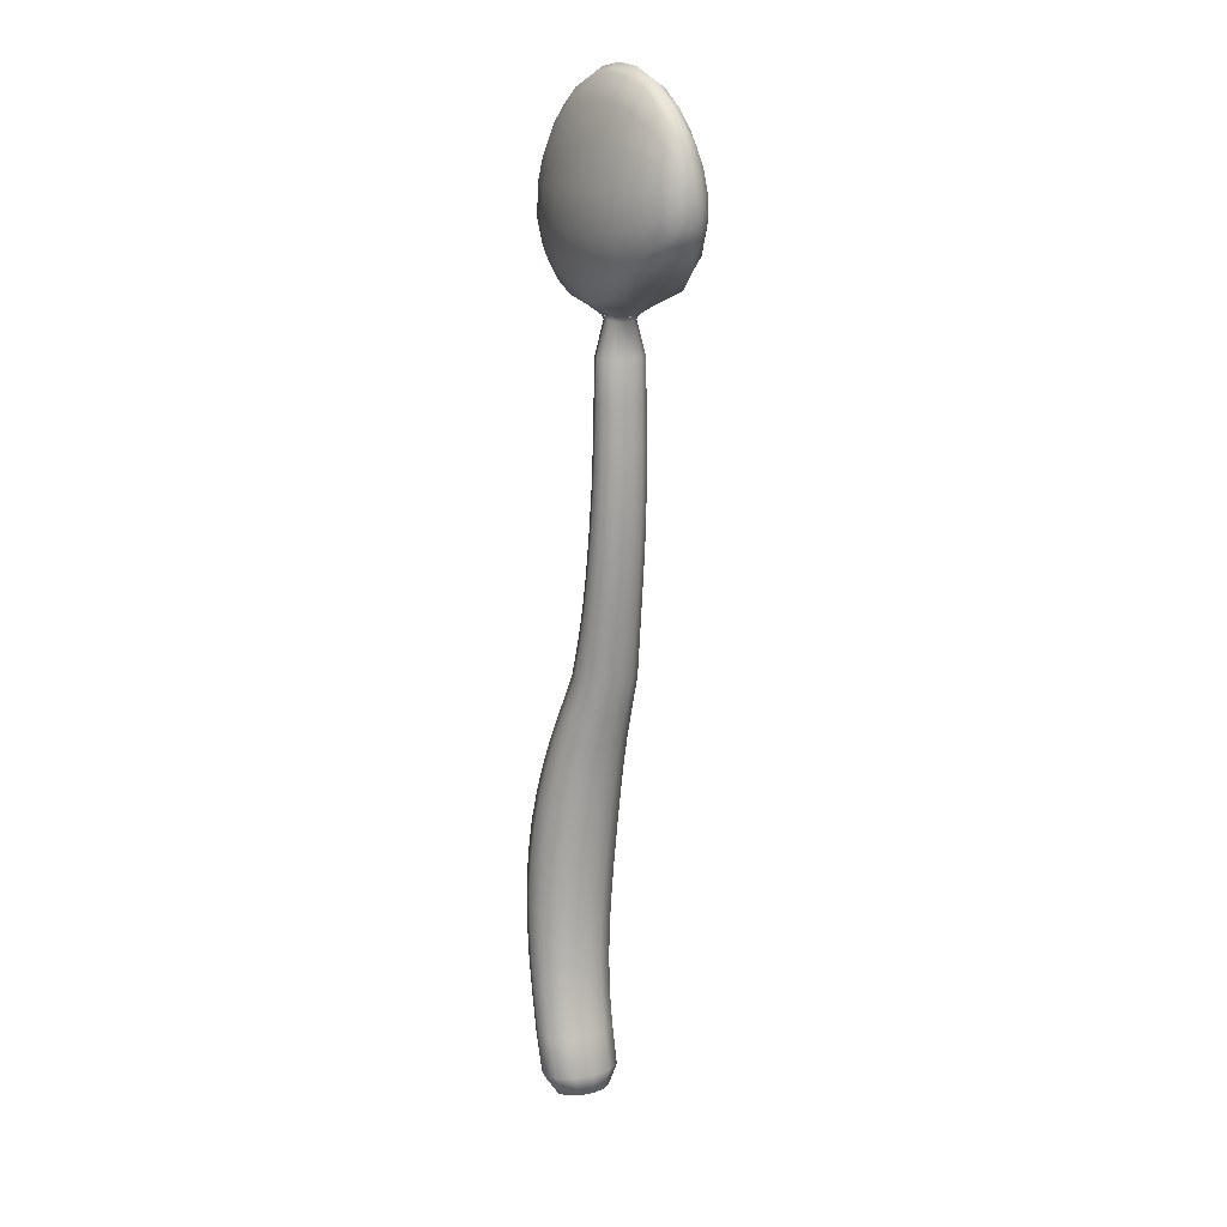
<metadata>
{"format":"obj","ext":"obj","renderer":"f3d","projection":"perspective","resolution":1024,"background":"white","views":[{"elev":14.5,"azim":-119.6,"up":"+Y"}]}
</metadata>
<code>
o stamen_proto_4.obj
g default
v -1.965 10.87 0.09
v -1.95 10.51 0.09
v -1.948 10.54 0.1569
v -1.948 10.54 0.02311
v -1.942 10.62 0.2121
v -1.942 10.62 -0.0321
v -1.933 10.73 0.2446
v -1.933 10.73 -0.06464
v -1.922 10.87 0.2511
v -1.922 10.87 -0.07112
v -1.911 11 0.2331
v -1.911 11 -0.05307
v -1.902 11.12 0.1957
v -1.902 11.12 -0.01574
v -1.896 11.19 0.1459
v -1.896 11.19 0.03414
v -1.894 11.22 0.09
v -1.812 10.19 0.09
v -1.809 10.24 0.2349
v -1.809 10.24 -0.05491
v -1.799 10.38 0.3401
v -1.799 10.38 -0.1601
v -1.783 10.61 0.3992
v -1.783 10.61 -0.2192
v -1.764 10.87 0.4013
v -1.764 10.87 -0.2213
v -1.746 11.13 0.356
v -1.746 11.13 -0.176
v -1.73 11.35 0.2796
v -1.73 11.35 -0.09958
v -1.72 11.5 0.1875
v -1.72 11.5 -0.007534
v -1.716 11.55 0.09
v -1.552 10.18 0.4632
v -1.552 10.18 -0.2832
v -1.536 10.5 0.5395
v -1.536 10.5 -0.3595
v -1.514 10.87 0.5302
v -1.514 10.87 -0.3502
v -1.504 9.976 -0.1751
v -1.504 9.976 0.3555
v -1.501 9.966 0.0958
v -1.493 11.24 0.4535
v -1.493 11.24 -0.2735
v -1.475 11.55 -0.1602
v -1.475 11.55 0.3402
v -1.463 11.76 0.2153
v -1.463 11.76 -0.03528
v -1.458 11.83 0.09
v -1.298 9.82 0.1556
v -1.297 9.84 0.01458
v -1.291 9.836 0.09503
v -1.223 10.03 -0.3842
v -1.223 10.03 0.5643
v -1.207 10.42 0.6521
v -1.207 10.42 -0.4721
v -1.188 10.87 0.6291
v -1.188 10.87 -0.4491
v -1.184 9.768 0.4498
v -1.184 9.789 -0.2686
v -1.169 11.32 0.5233
v -1.169 11.32 -0.3433
v -1.154 11.7 0.3796
v -1.154 11.7 -0.1996
v -1.143 11.96 0.2315
v -1.143 11.96 -0.05154
v -1.14 12.05 0.09
v -0.8361 9.587 0.1043
v -0.8298 9.577 0.2382
v -0.8294 9.577 -0.0203
v -0.8284 9.934 -0.4499
v -0.8283 9.934 0.63
v -0.8186 10.36 0.7253
v -0.8186 10.36 -0.5453
v -0.8079 9.659 0.5108
v -0.8077 10.87 0.6913
v -0.8077 10.87 -0.5113
v -0.8076 9.67 -0.324
v -0.7971 11.37 0.565
v -0.7971 11.37 -0.385
v -0.7881 11.8 0.4012
v -0.7881 11.8 -0.2212
v -0.782 12.08 0.2395
v -0.782 12.08 -0.05953
v -0.7799 12.18 0.09
v -0.6676 7.943 0.09464
v -0.6633 8.463 0.09464
v -0.654 7.421 0.09464
v -0.6539 8.98 0.09464
v -0.6343 9.449 0.09988
v -0.6343 9.451 0.09988
v -0.6331 7.944 0.2599
v -0.6331 7.944 -0.07062
v -0.6297 8.463 0.2548
v -0.6297 8.463 -0.06554
v -0.6226 8.98 -0.06003
v -0.6226 8.98 0.2498
v -0.6202 6.899 0.09464
v -0.6186 7.422 0.2647
v -0.6186 7.422 -0.07539
v -0.6018 9.451 0.2132
v -0.5998 9.451 -0.02002
v -0.5993 9.451 -0.01937
v -0.5992 9.448 0.2135
v -0.5839 6.901 -0.08015
v -0.5839 6.901 0.2694
v -0.5737 9.398 0.1001
v -0.5661 6.378 0.09464
v -0.5511 9.398 0.2077
v -0.551 9.398 -0.008109
v -0.5391 7.945 0.3809
v -0.5391 7.945 -0.1916
v -0.5383 8.463 0.3727
v -0.5383 8.463 -0.1834
v -0.5361 9.55 0.4689
v -0.5361 9.565 -0.2351
v -0.5333 8.98 -0.1732
v -0.5332 8.98 0.363
v -0.529 6.381 0.2741
v -0.529 6.381 -0.08486
v -0.5266 9.451 -0.07545
v -0.5253 9.453 -0.07536
v -0.5253 9.451 0.2694
v -0.5246 9.451 0.2696
v -0.522 7.425 0.3891
v -0.522 7.425 -0.1999
v -0.5107 5.977 0.09464
v -0.4877 9.401 0.2682
v -0.4876 9.401 -0.06861
v -0.4848 6.906 -0.2081
v -0.4848 6.906 0.3974
v -0.473 5.98 0.2794
v -0.4729 5.98 -0.09007
v -0.4464 5.528 0.09464
v -0.4276 6.388 0.4055
v -0.4276 6.388 -0.2163
v -0.4134 8.463 0.4158
v -0.4134 8.463 -0.2265
v -0.4134 8.98 -0.2152
v -0.4134 8.98 0.405
v -0.4106 7.946 0.4252
v -0.4106 7.946 -0.2359
v -0.4067 5.532 0.2883
v -0.4064 5.532 -0.09883
v -0.4 9.403 -0.08965
v -0.4 9.404 0.2891
v -0.4 9.445 0.2996
v -0.4 9.45 -0.09742
v -0.4 9.451 0.2996
v -0.4 9.451 -0.09742
v -0.4 9.615 -0.3357
v -0.4 9.624 0.5341
v -0.4 9.901 0.6532
v -0.4 9.901 -0.4731
v -0.4 10.35 0.7507
v -0.4 10.35 -0.5707
v -0.4 10.87 0.7125
v -0.4 10.87 -0.5325
v -0.4 11.39 0.5788
v -0.4 11.39 -0.3988
v -0.4 11.83 0.4081
v -0.4 11.83 -0.2281
v -0.4 12.13 0.2419
v -0.4 12.13 -0.06187
v -0.4 12.23 0.09
v -0.4 9.552 0.4698
v -0.4 9.543 -0.2336
v -0.39 7.429 0.4347
v -0.39 7.429 -0.2454
v -0.3775 5.079 0.09464
v -0.3699 5.989 0.4147
v -0.3698 5.989 -0.2253
v -0.3495 6.913 0.4442
v -0.3495 6.913 -0.2549
v -0.3345 5.084 0.3006
v -0.3339 5.084 -0.1111
v -0.3293 0.06855 -0.2229
v -0.3124 9.401 -0.06861
v -0.3123 9.401 0.2682
v -0.2994 4.661 0.03216
v -0.2974 5.543 0.4305
v -0.2971 5.543 -0.2408
v -0.2935 8.98 0.363
v -0.2935 8.98 -0.1732
v -0.2919 -0.1881 -0.2234
v -0.2891 6.397 0.4536
v -0.2891 6.397 -0.2644
v -0.2884 8.463 0.3727
v -0.2884 8.463 -0.1834
v -0.2821 7.947 0.3809
v -0.2821 7.947 -0.1916
v -0.2792 0.06141 0.02688
v -0.2783 0.06217 -0.4726
v -0.2761 9.451 0.2696
v -0.2761 9.451 -0.07746
v -0.2747 9.451 0.2695
v -0.2747 9.453 -0.07537
v -0.2605 9.566 -0.235
v -0.2605 9.551 0.4687
v -0.258 7.433 0.3891
v -0.258 7.433 -0.1999
v -0.2575 4.656 0.2535
v -0.2574 -0.1928 -0.0528
v -0.2573 -0.1928 -0.3939
v -0.2489 9.398 -0.00812
v -0.2488 9.398 0.2077
v -0.2462 4.677 -0.1847
v -0.2289 6 -0.2748
v -0.2289 6 0.4643
v -0.2261 9.398 0.1001
v -0.2248 4.287 -0.008518
v -0.2154 5.098 0.4528
v -0.2148 5.098 -0.2628
v -0.2142 6.919 0.3974
v -0.2142 6.919 -0.2081
v -0.2041 8.979 0.2498
v -0.2041 8.979 -0.06005
v -0.2024 0.5296 -0.2187
v -0.2012 9.451 0.2132
v -0.2012 9.451 -0.01807
v -0.2011 9.449 0.2135
v -0.201 9.451 -0.01942
v -0.1968 8.463 0.2549
v -0.1968 8.463 -0.06559
v -0.1878 7.948 0.26
v -0.1878 7.948 -0.07067
v -0.1784 4.282 0.227
v -0.1743 8.983 0.09464
v -0.1667 3.909 -0.04575
v -0.1663 8.463 0.09464
v -0.1662 4.302 -0.2395
v -0.165 9.449 0.09984
v -0.165 9.449 0.09984
v -0.1648 9.451 0.09788
v -0.1626 -0.2055 0.07214
v -0.1624 -0.2053 -0.5188
v -0.1612 7.436 0.2647
v -0.1612 7.436 -0.07544
v -0.1564 7.948 0.09464
v -0.1525 0.5226 0.0342
v -0.1506 6.407 -0.2163
v -0.1506 6.407 0.4055
v -0.1494 0.5249 -0.4708
v -0.1475 5.558 -0.2928
v -0.1475 5.558 0.4827
v -0.1412 0.0432 0.2098
v -0.1393 0.04481 -0.6549
v -0.1305 4.663 0.4237
v -0.1289 7.437 0.09464
v -0.1209 3.525 -0.0795
v -0.1161 3.903 0.2029
v -0.1149 6.924 0.2695
v -0.1149 6.924 -0.08021
v -0.1114 4.7 -0.3418
v -0.1097 0.9889 -0.21
v -0.1033 3.922 -0.2894
v -0.08794 6.012 -0.2253
v -0.08784 6.012 0.4147
v -0.08391 3.133 -0.1098
v -0.08176 6.926 0.09464
v -0.06692 3.518 0.1799
v -0.06042 -0.2997 -0.2234
v -0.05944 0.9818 0.04442
v -0.05771 1.442 -0.1972
v -0.05514 2.73 -0.1368
v -0.05426 0.9858 -0.4632
v -0.05384 3.535 -0.3333
v -0.05161 5.117 -0.3187
v -0.05158 5.117 0.5092
v -0.04895 6.414 -0.08492
v -0.04895 6.414 0.2742
v -0.03779 4.287 0.4131
v -0.03733 2.314 -0.1604
v -0.03595 1.885 -0.1806
v -0.03262 -0.222 0.118
v -0.0321 -0.2216 -0.5645
v -0.0279 3.126 0.1567
v -0.02006 12.18 0.09
v -0.01795 12.08 0.2395
v -0.01795 12.08 -0.05953
v -0.01726 4.322 -0.4092
v -0.01508 3.141 -0.3707
v -0.01487 6.416 0.09464
v -0.01241 0.506 0.2207
v -0.01194 11.8 0.4012
v -0.01194 11.8 -0.2212
v -0.007067 0.5103 -0.6553
v -0.005577 1.435 0.0628
v -0.002933 11.37 0.565
v -0.002933 11.37 -0.385
v 0.001488 2.723 0.1329
v 0.001627 1.441 -0.4554
v 0.00198 5.573 -0.2408
v 0.00234 5.573 0.4305
v 0.007688 10.87 0.6913
v 0.007688 10.87 -0.5113
v 0.007696 9.669 -0.324
v 0.007999 9.659 0.5108
v 0.01351 2.735 -0.4015
v 0.01541 6.021 -0.09013
v 0.01551 6.021 0.2795
v 0.01827 1.877 0.08468
v 0.01856 2.307 0.1085
v 0.01859 10.36 0.7253
v 0.01859 10.36 -0.5453
v 0.02342 9.581 -0.02058
v 0.02382 9.581 0.2385
v 0.02738 1.885 -0.4434
v 0.02833 9.934 0.63
v 0.02835 9.934 -0.4499
v 0.02931 2.317 -0.4256
v 0.03544 9.589 0.1043
v 0.03714 3.905 0.4051
v 0.04841 4.682 0.4944
v 0.04848 0.02016 0.2771
v 0.04983 6.024 0.09464
v 0.05111 0.02252 -0.7213
v 0.05861 3.939 -0.4713
v 0.0695 4.725 -0.3944
v 0.08445 0.9668 0.2338
v 0.09313 0.9742 -0.6491
v 0.09632 3.518 0.3953
v 0.09799 -0.2375 0.07234
v 0.09866 -0.2369 -0.5186
v 0.1115 5.584 -0.0989
v 0.1116 5.137 -0.2628
v 0.1118 5.584 0.2883
v 0.1122 5.137 0.4528
v 0.118 3.548 -0.5255
v 0.1412 3.123 0.3801
v 0.146 1.422 0.2608
v 0.1481 5.588 0.09465
v 0.1579 1.432 -0.6466
v 0.1604 4.302 0.4919
v 0.1623 3.149 -0.5698
v 0.1715 2.717 0.3574
v 0.1781 1.866 0.294
v 0.1818 0.4855 0.2901
v 0.1831 4.344 -0.4674
v 0.1851 2.298 0.3278
v 0.1879 0.491 -0.7222
v 0.1912 2.739 -0.6035
v 0.193 1.88 -0.6401
v 0.194 -0.2481 -0.05246
v 0.1945 -0.2477 -0.3936
v 0.2027 2.316 -0.6265
v 0.2295 -0.2517 -0.223
v 0.2301 4.708 0.44
v 0.2309 5.151 -0.1112
v 0.2315 5.151 0.3007
v 0.2396 -0.0006998 0.2109
v 0.2422 0.001786 -0.6539
v 0.2474 4.745 -0.3255
v 0.253 3.917 0.492
v 0.271 5.155 0.09465
v 0.2769 3.956 -0.5352
v 0.2851 0.949 0.3061
v 0.2945 0.9581 -0.7163
v 0.326 3.525 0.4888
v 0.3395 12.05 0.09
v 0.3432 11.96 0.2315
v 0.3432 11.96 -0.05154
v 0.3503 3.561 -0.5946
v 0.3536 11.7 0.3796
v 0.3536 11.7 -0.1996
v 0.3583 1.407 0.3397
v 0.3619 4.325 0.4293
v 0.365 4.733 0.2818
v 0.3692 11.32 0.5233
v 0.3692 11.32 -0.3433
v 0.3711 1.419 -0.716
v 0.3745 4.754 -0.1567
v 0.3777 0.4674 0.2231
v 0.3788 3.125 0.4771
v 0.3802 4.361 -0.393
v 0.3807 -0.01431 0.02865
v 0.3824 -0.01268 -0.4708
v 0.3829 0.4727 -0.6529
v 0.3833 9.79 -0.2687
v 0.384 9.769 0.4499
v 0.3876 10.87 0.6291
v 0.3876 10.87 -0.4491
v 0.4023 1.855 0.3804
v 0.4025 3.156 -0.6426
v 0.4065 10.42 0.6521
v 0.4065 10.42 -0.4721
v 0.4103 2.714 0.4541
v 0.4133 4.749 0.06447
v 0.4186 1.871 -0.7119
v 0.4189 2.291 0.4206
v 0.4232 10.03 0.5643
v 0.4233 10.03 -0.3842
v 0.4324 2.74 -0.6777
v 0.4338 -0.01844 -0.2209
v 0.4383 2.312 -0.7002
v 0.4726 3.936 0.4209
v 0.4878 0.9339 0.2378
v 0.4919 3.97 -0.4555
v 0.492 9.836 0.09502
v 0.4954 0.9423 -0.6451
v 0.4969 9.841 0.01466
v 0.4977 9.821 0.1555
v 0.5113 4.348 0.2552
v 0.5211 4.369 -0.2116
v 0.5225 0.4578 0.03855
v 0.5255 0.4611 -0.4666
v 0.5598 3.539 0.4103
v 0.5643 4.363 0.02364
v 0.5726 0.4503 -0.2138
v 0.5731 1.395 0.2666
v 0.5793 3.57 -0.5105
v 0.5833 1.406 -0.6408
v 0.6207 3.133 0.3937
v 0.6297 1.847 0.3018
v 0.6356 3.956 0.2303
v 0.6372 0.9253 0.05147
v 0.6397 3.16 -0.5562
v 0.6414 0.9304 -0.4563
v 0.6425 1.862 -0.6323
v 0.6455 3.975 -0.2622
v 0.6533 2.717 0.3693
v 0.6564 2.288 0.3377
v 0.6584 11.83 0.09
v 0.6626 11.76 0.2153
v 0.6626 11.76 -0.03528
v 0.6709 2.74 -0.5916
v 0.6719 2.307 -0.6166
v 0.6746 11.55 0.3402
v 0.6746 11.55 -0.1602
v 0.6886 0.9247 -0.202
v 0.6926 11.24 0.4535
v 0.6926 11.24 -0.2735
v 0.693 3.97 -0.01443
v 0.7043 9.975 0.3555
v 0.7044 9.975 -0.1751
v 0.7083 9.968 0.09579
v 0.7139 10.87 0.5302
v 0.7139 10.87 -0.3502
v 0.7313 1.389 0.07293
v 0.7333 3.555 0.2058
v 0.7358 10.5 0.5395
v 0.7358 10.5 -0.3595
v 0.7368 1.396 -0.4455
v 0.7432 3.573 -0.3076
v 0.7521 10.18 0.4632
v 0.7521 10.18 -0.2832
v 0.7859 1.39 -0.1857
v 0.794 3.567 -0.0499
v 0.7973 1.844 0.09822
v 0.8002 3.144 0.1803
v 0.804 1.853 -0.43
v 0.8096 3.16 -0.3474
v 0.8321 2.289 0.1257
v 0.8334 2.723 0.1535
v 0.8398 2.301 -0.4088
v 0.8421 2.736 -0.3812
v 0.8553 1.847 -0.1652
v 0.8626 3.154 -0.08288
v 0.8928 2.294 -0.1409
v 0.8957 2.73 -0.1133
v 0.9162 11.55 0.09
v 0.9199 11.5 0.1875
v 0.9199 11.5 -0.007534
v 0.9303 11.35 0.2796
v 0.9303 11.35 -0.09958
v 0.9459 11.13 0.356
v 0.9459 11.13 -0.176
v 0.9643 10.87 0.4013
v 0.9643 10.87 -0.2213
v 0.9827 10.61 0.3992
v 0.9827 10.61 -0.2192
v 0.9987 10.38 0.3401
v 0.9987 10.38 -0.1601
v 1.009 10.24 0.2349
v 1.009 10.24 -0.05491
v 1.012 10.19 0.09
v 1.094 11.22 0.09
v 1.096 11.19 0.1459
v 1.096 11.19 0.03414
v 1.102 11.12 0.1957
v 1.102 11.12 -0.01574
v 1.111 11 0.2331
v 1.111 11 -0.05307
v 1.122 10.87 0.2511
v 1.122 10.87 -0.07112
v 1.133 10.73 0.2446
v 1.133 10.73 -0.06464
v 1.142 10.62 0.2121
v 1.142 10.62 -0.0321
v 1.148 10.54 0.1569
v 1.148 10.54 0.02311
v 1.15 10.51 0.09
v 1.165 10.87 0.09
f 236 276 262
f 204 236 262
f 185 204 262
f 347 345 377 394
f 345 324 352 377
f 324 276 317 352
f 276 236 247 317
f 236 204 193 247
f 204 185 177 193
f 345 347 262
f 324 345 262
f 276 324 262
f 377 406 409 394
f 418 430 409 406
f 443 447 430 418
f 451 457 447 443
f 455 459 457 451
f 456 460 459 455
f 452 458 460 456
f 444 448 458 452
f 420 433 448 444
f 404 408 433 420
f 372 388 408 404
f 349 355 388 372
f 325 332 355 349
f 300 316 332 325
f 270 283 316 300
f 253 260 283 270
f 238 249 260 253
f 226 239 249 238
f 224 230 239 226
f 217 228 230 224
f 217 205 210 228
f 352 378 406 377
f 378 400 418 406
f 400 412 443 418
f 412 419 451 443
f 419 427 455 451
f 427 426 456 455
f 426 417 452 456
f 417 411 444 452
f 411 398 420 444
f 398 375 404 420
f 375 353 372 404
f 353 326 349 372
f 326 293 325 349
f 293 257 300 325
f 257 241 270 300
f 241 215 253 270
f 215 201 238 253
f 201 191 226 238
f 191 189 224 226
f 189 184 217 224
f 184 178 205 217
f 317 341 378 352
f 341 358 400 378
f 358 371 412 400
f 371 389 419 412
f 389 395 427 419
f 395 393 426 427
f 393 384 417 426
f 384 363 411 417
f 363 356 398 411
f 356 339 375 398
f 339 319 353 375
f 319 268 326 353
f 268 244 293 326
f 244 208 257 293
f 208 187 241 257
f 187 174 215 241
f 174 169 201 215
f 169 142 191 201
f 142 138 189 191
f 138 139 184 189
f 139 145 178 184
f 247 287 341 317
f 287 321 358 341
f 321 333 371 358
f 333 343 389 371
f 343 346 395 389
f 346 342 393 395
f 342 335 384 393
f 335 329 363 384
f 329 318 356 363
f 318 281 339 356
f 281 254 319 339
f 254 213 268 319
f 213 182 244 268
f 182 172 208 244
f 172 136 187 208
f 136 130 174 187
f 130 126 169 174
f 126 112 142 169
f 112 114 138 142
f 114 117 139 138
f 117 129 145 139
f 193 243 287 247
f 243 266 321 287
f 266 292 333 321
f 292 308 343 333
f 308 311 346 343
f 311 299 342 346
f 299 282 335 342
f 282 267 329 335
f 267 256 318 329
f 256 231 281 318
f 231 207 254 281
f 207 176 213 254
f 176 144 182 213
f 144 133 172 182
f 133 120 136 172
f 120 105 130 136
f 105 100 126 130
f 100 93 112 126
f 93 95 114 112
f 95 96 117 114
f 96 110 129 117
f 177 218 243 193
f 218 255 266 243
f 255 264 292 266
f 264 274 308 292
f 274 273 311 308
f 273 265 299 311
f 265 259 282 299
f 259 250 267 282
f 250 229 256 267
f 229 211 231 256
f 211 180 207 231
f 180 170 176 207
f 170 134 144 176
f 134 127 133 144
f 127 108 120 133
f 108 98 105 120
f 98 88 100 105
f 88 86 93 100
f 86 87 95 93
f 87 89 96 95
f 89 107 110 96
f 110 103 122 129
f 90 103 110 107
f 129 122 148 145
f 148 197 178 145
f 197 222 205 178
f 203 185 262
f 235 203 262
f 275 235 262
f 323 344 376 351
f 344 347 394 376
f 275 323 351 315
f 185 203 192 177
f 203 235 246 192
f 235 275 315 246
f 344 323 262
f 347 344 262
f 323 275 262
f 192 240 218 177
f 240 263 255 218
f 263 288 264 255
f 288 302 274 264
f 302 303 273 274
f 303 291 265 273
f 291 277 259 265
f 277 261 250 259
f 261 251 229 250
f 251 227 211 229
f 227 202 180 211
f 202 175 170 180
f 175 143 134 170
f 143 132 127 134
f 132 119 108 127
f 119 106 98 108
f 106 99 88 98
f 99 92 86 88
f 92 94 87 86
f 94 97 89 87
f 97 109 107 89
f 246 284 240 192
f 284 320 263 240
f 320 331 288 263
f 331 337 302 288
f 337 340 303 302
f 340 336 291 303
f 336 330 277 291
f 330 322 261 277
f 322 313 251 261
f 313 272 227 251
f 272 248 202 227
f 248 212 175 202
f 212 181 143 175
f 181 171 132 143
f 171 135 119 132
f 135 131 106 119
f 131 125 99 106
f 125 111 92 99
f 111 113 94 92
f 113 118 97 94
f 118 128 109 97
f 315 338 284 246
f 338 357 320 284
f 357 366 331 320
f 366 383 337 331
f 383 390 340 337
f 390 387 336 340
f 387 374 330 336
f 374 359 322 330
f 359 354 313 322
f 354 334 272 313
f 334 314 248 272
f 314 269 212 248
f 269 245 181 212
f 245 209 171 181
f 209 186 135 171
f 186 173 131 135
f 173 168 125 131
f 168 141 111 125
f 141 137 113 111
f 137 140 118 113
f 140 146 128 118
f 351 373 338 315
f 373 397 357 338
f 397 410 366 357
f 410 414 383 366
f 414 422 390 383
f 422 421 387 390
f 421 413 374 387
f 413 407 359 374
f 407 396 354 359
f 396 367 334 354
f 367 348 314 334
f 348 328 269 314
f 328 294 245 269
f 294 258 209 245
f 258 242 186 209
f 242 214 173 186
f 214 200 168 173
f 200 190 141 168
f 190 188 137 141
f 188 183 140 137
f 183 179 146 140
f 376 405 373 351
f 405 416 397 373
f 416 439 410 397
f 439 449 414 410
f 449 453 422 414
f 453 454 421 422
f 454 450 413 421
f 450 440 407 413
f 440 415 396 407
f 415 403 367 396
f 403 368 348 367
f 368 350 328 348
f 350 327 294 328
f 327 301 258 294
f 301 271 242 258
f 271 252 214 242
f 252 237 200 214
f 237 225 190 200
f 225 223 188 190
f 223 216 183 188
f 216 206 179 183
f 394 409 405 376
f 430 416 405 409
f 447 439 416 430
f 457 449 439 447
f 459 453 449 457
f 460 454 453 459
f 458 450 454 460
f 448 440 450 458
f 433 415 440 448
f 408 403 415 433
f 388 368 403 408
f 355 350 368 388
f 332 327 350 355
f 316 301 327 332
f 283 271 301 316
f 260 252 271 283
f 249 237 252 260
f 239 225 237 249
f 230 223 225 239
f 228 216 223 230
f 228 210 206 216
f 109 104 90 107
f 123 104 109 128
f 147 123 128 146
f 179 196 147 146
f 206 221 196 179
f 210 233 221 206
f 222 232 210 205
f 15 17 1
f 13 15 1
f 11 13 1
f 11 1 9
f 9 1 7
f 7 1 5
f 5 1 3
f 3 1 2
f 31 33 17 15
f 29 31 15 13
f 27 29 13 11
f 27 11 9 25
f 25 9 7 23
f 23 7 5 21
f 21 5 3 19
f 19 3 2 18
f 47 49 33 31
f 46 47 31 29
f 43 46 29 27
f 43 27 25 38
f 38 25 23 36
f 36 23 21 34
f 34 21 19 41
f 41 19 18 42
f 65 67 49 47
f 63 65 47 46
f 61 63 46 43
f 61 43 38 57
f 57 38 36 55
f 55 36 34 54
f 54 34 41 59
f 69 50 52 68
f 83 85 67 65
f 81 83 65 63
f 79 81 63 61
f 79 61 57 76
f 76 57 55 73
f 73 55 54 72
f 72 54 59 75
f 163 165 85 83
f 161 163 83 81
f 159 161 81 79
f 159 79 76 157
f 157 76 73 155
f 155 73 72 153
f 153 72 75 152
f 278 165 163 279
f 279 163 161 285
f 285 161 159 289
f 295 289 159 157
f 304 295 157 155
f 309 304 155 153
f 298 309 153 152
f 360 278 279 361
f 361 279 285 364
f 364 285 289 369
f 381 369 289 295
f 385 381 295 304
f 391 385 304 309
f 380 391 309 298
f 423 360 361 424
f 424 361 364 428
f 428 364 369 431
f 437 431 369 381
f 441 437 381 385
f 445 441 385 391
f 434 445 391 380
f 399 402 307 312
f 461 423 424 462
f 462 424 428 464
f 464 428 431 466
f 468 466 431 437
f 470 468 437 441
f 472 470 441 445
f 474 472 445 434
f 476 474 434 436
f 477 461 462 478
f 478 462 464 480
f 480 464 466 482
f 484 482 466 468
f 486 484 468 470
f 488 486 470 472
f 490 488 472 474
f 492 490 474 476
f 477 478 493
f 478 480 493
f 480 482 493
f 493 482 484
f 493 484 486
f 493 486 488
f 493 488 490
f 493 490 492
f 50 41 42 52
f 59 41 50 69
f 75 59 69 115
f 152 75 115 166
f 199 298 152 166
f 307 380 298 199
f 402 434 380 307
f 436 434 402 399
f 91 101 69 68
f 307 219 234 312
f 69 101 124 115
f 115 124 149 166
f 149 194 199 166
f 194 219 307 199
f 12 10 1
f 14 12 1
f 16 14 1
f 17 16 1
f 1 4 2
f 1 6 4
f 1 8 6
f 1 10 8
f 12 28 26 10
f 14 30 28 12
f 16 32 30 14
f 17 33 32 16
f 2 4 20 18
f 4 6 22 20
f 6 8 24 22
f 8 10 26 24
f 28 44 39 26
f 30 45 44 28
f 32 48 45 30
f 33 49 48 32
f 18 20 40 42
f 20 22 35 40
f 22 24 37 35
f 24 26 39 37
f 44 62 58 39
f 45 64 62 44
f 48 66 64 45
f 49 67 66 48
f 52 51 70 68
f 40 35 53 60
f 35 37 56 53
f 37 39 58 56
f 62 80 77 58
f 64 82 80 62
f 66 84 82 64
f 67 85 84 66
f 60 53 71 78
f 53 56 74 71
f 56 58 77 74
f 80 160 158 77
f 82 162 160 80
f 84 164 162 82
f 85 165 164 84
f 78 71 154 151
f 71 74 156 154
f 74 77 158 156
f 158 160 290 296
f 160 162 286 290
f 162 164 280 286
f 164 165 278 280
f 154 310 297 151
f 156 305 310 154
f 158 296 305 156
f 296 290 370 382
f 290 286 365 370
f 286 280 362 365
f 280 278 360 362
f 310 392 379 297
f 305 386 392 310
f 296 382 386 305
f 382 370 432 438
f 370 365 429 432
f 365 362 425 429
f 362 360 423 425
f 306 401 399 312
f 392 446 435 379
f 386 442 446 392
f 382 438 442 386
f 438 432 467 469
f 432 429 465 467
f 429 425 463 465
f 425 423 461 463
f 435 475 476 436
f 446 473 475 435
f 442 471 473 446
f 438 469 471 442
f 469 467 483 485
f 467 465 481 483
f 465 463 479 481
f 463 461 477 479
f 475 491 492 476
f 473 489 491 475
f 471 487 489 473
f 469 485 487 471
f 485 483 493
f 483 481 493
f 481 479 493
f 479 477 493
f 491 493 492
f 489 493 491
f 487 493 489
f 485 493 487
f 51 40 60 70
f 42 40 51 52
f 70 60 78 116
f 116 78 151 167
f 151 297 198 167
f 297 379 306 198
f 401 435 436 399
f 379 435 401 306
f 70 102 91 68
f 234 220 306 312
f 121 102 70 116
f 150 121 116 167
f 198 195 150 167
f 306 220 195 198

</code>
